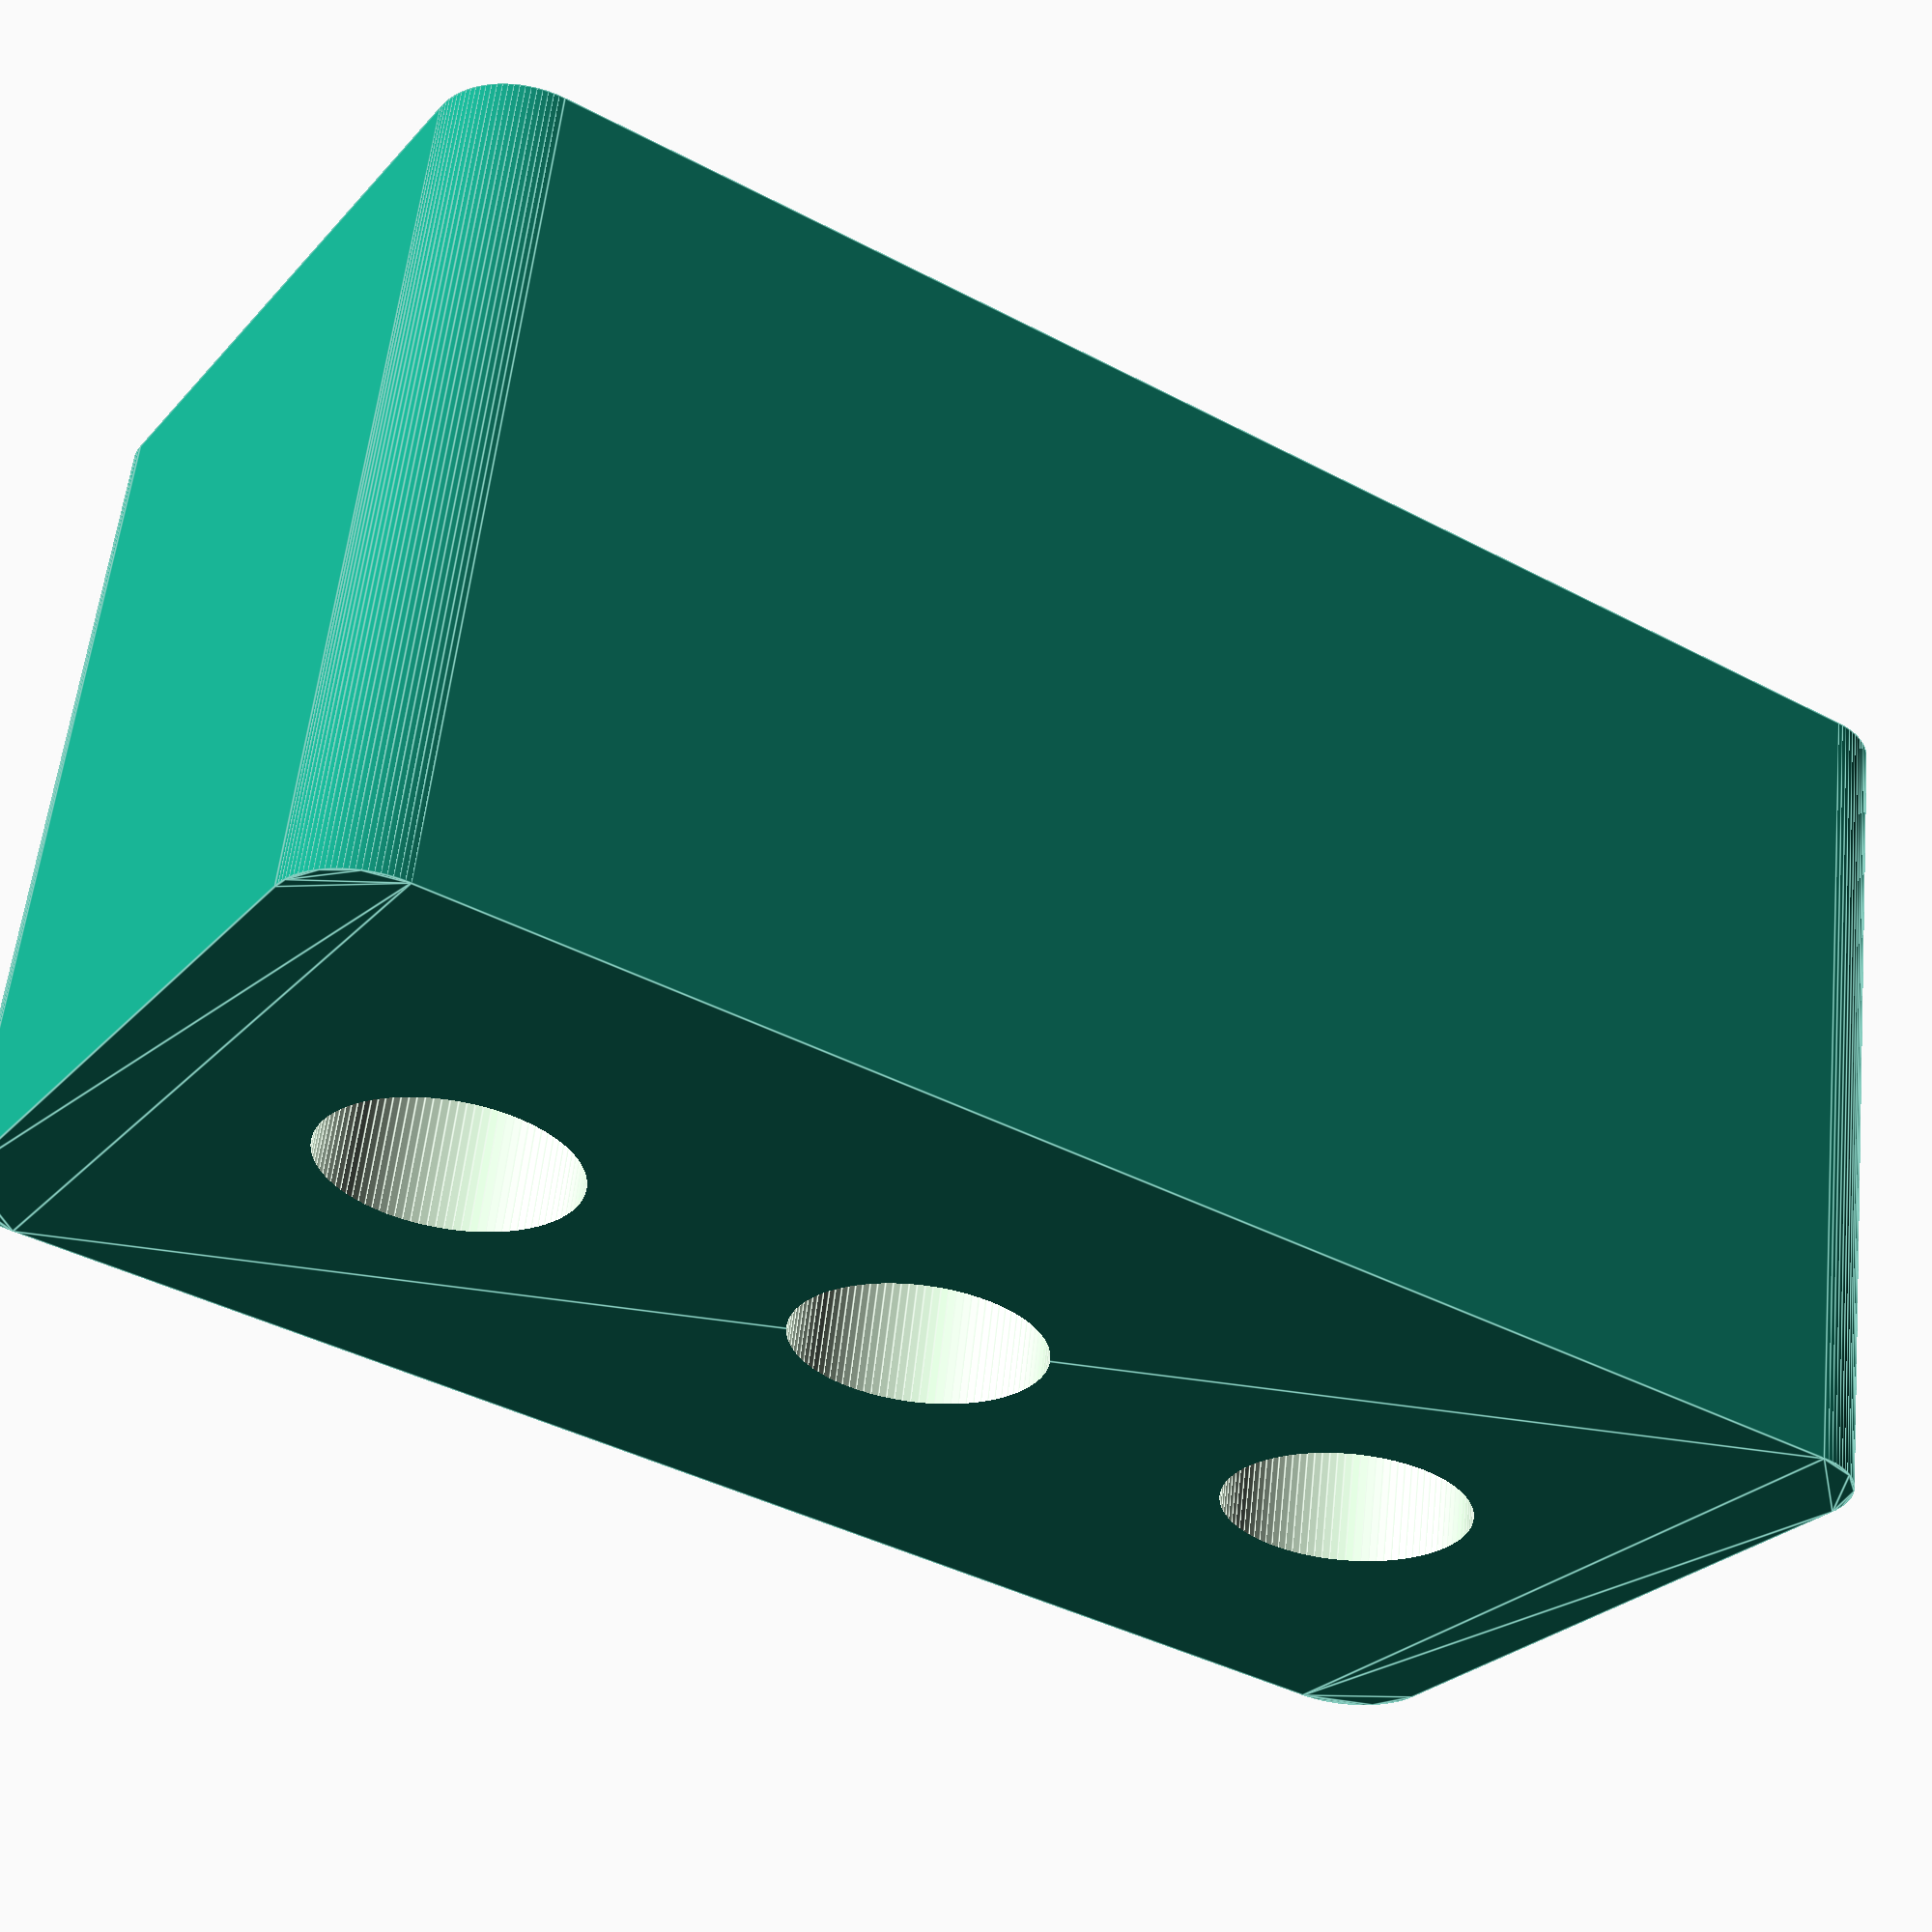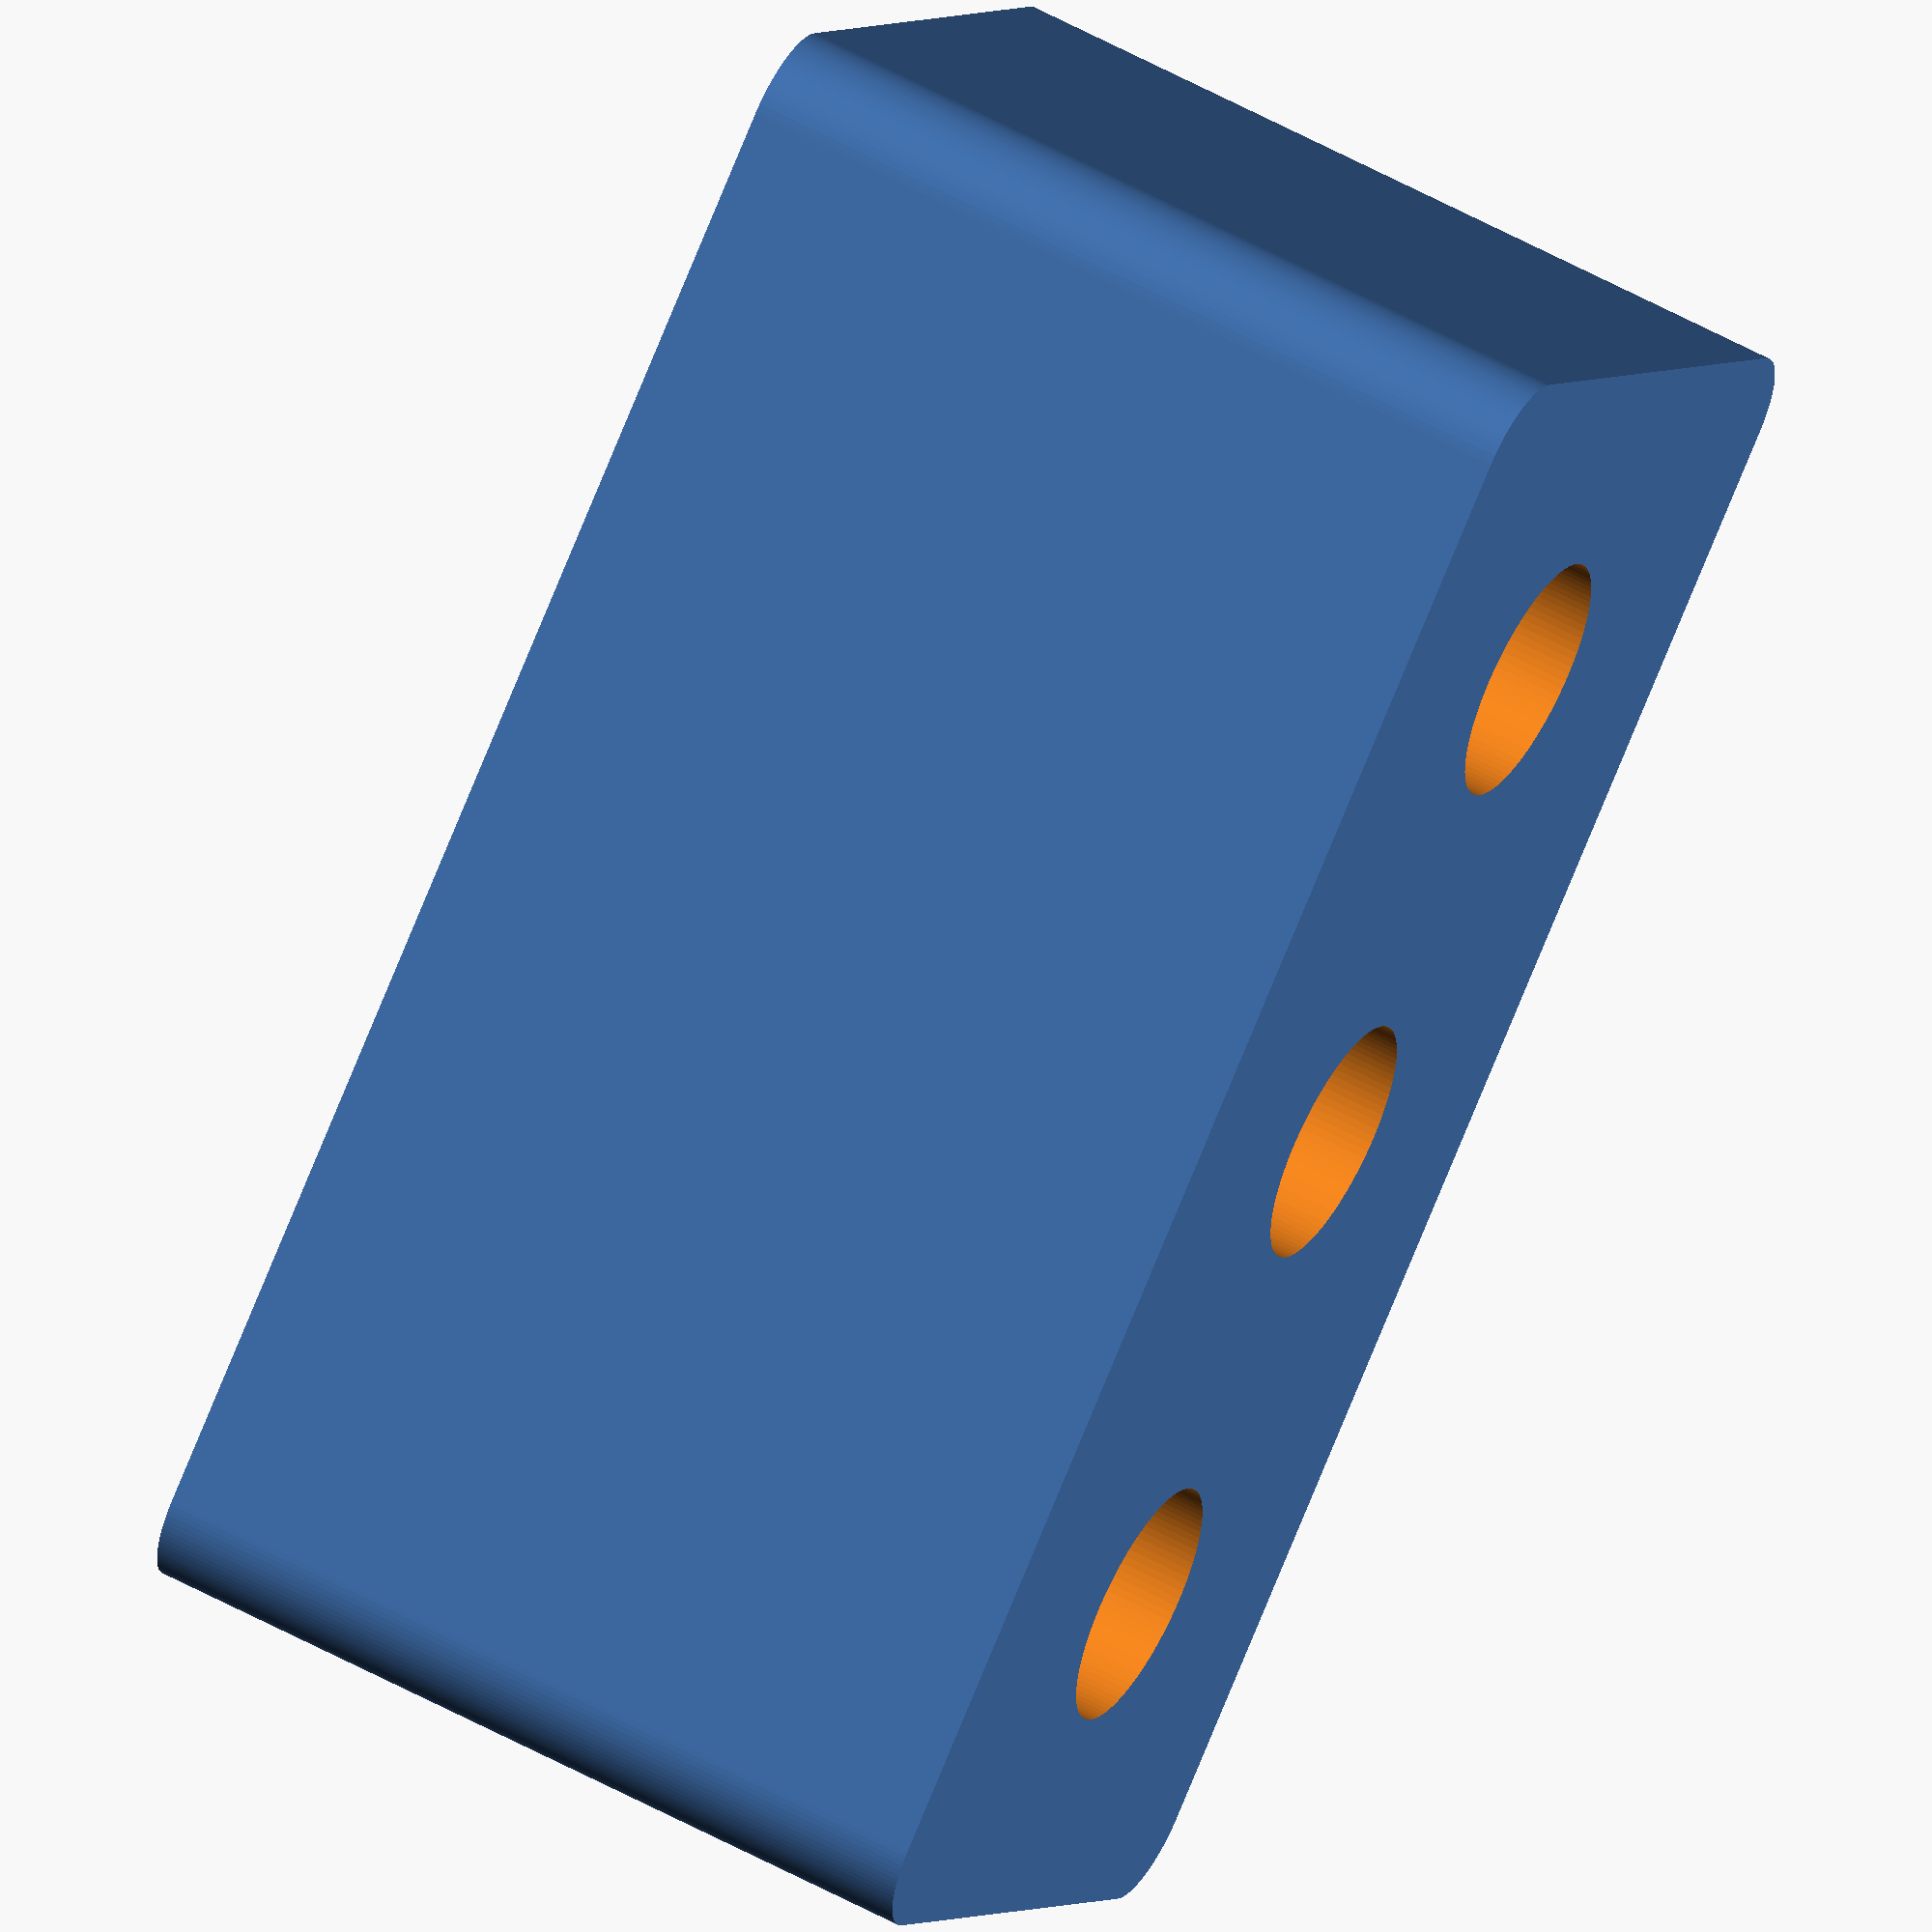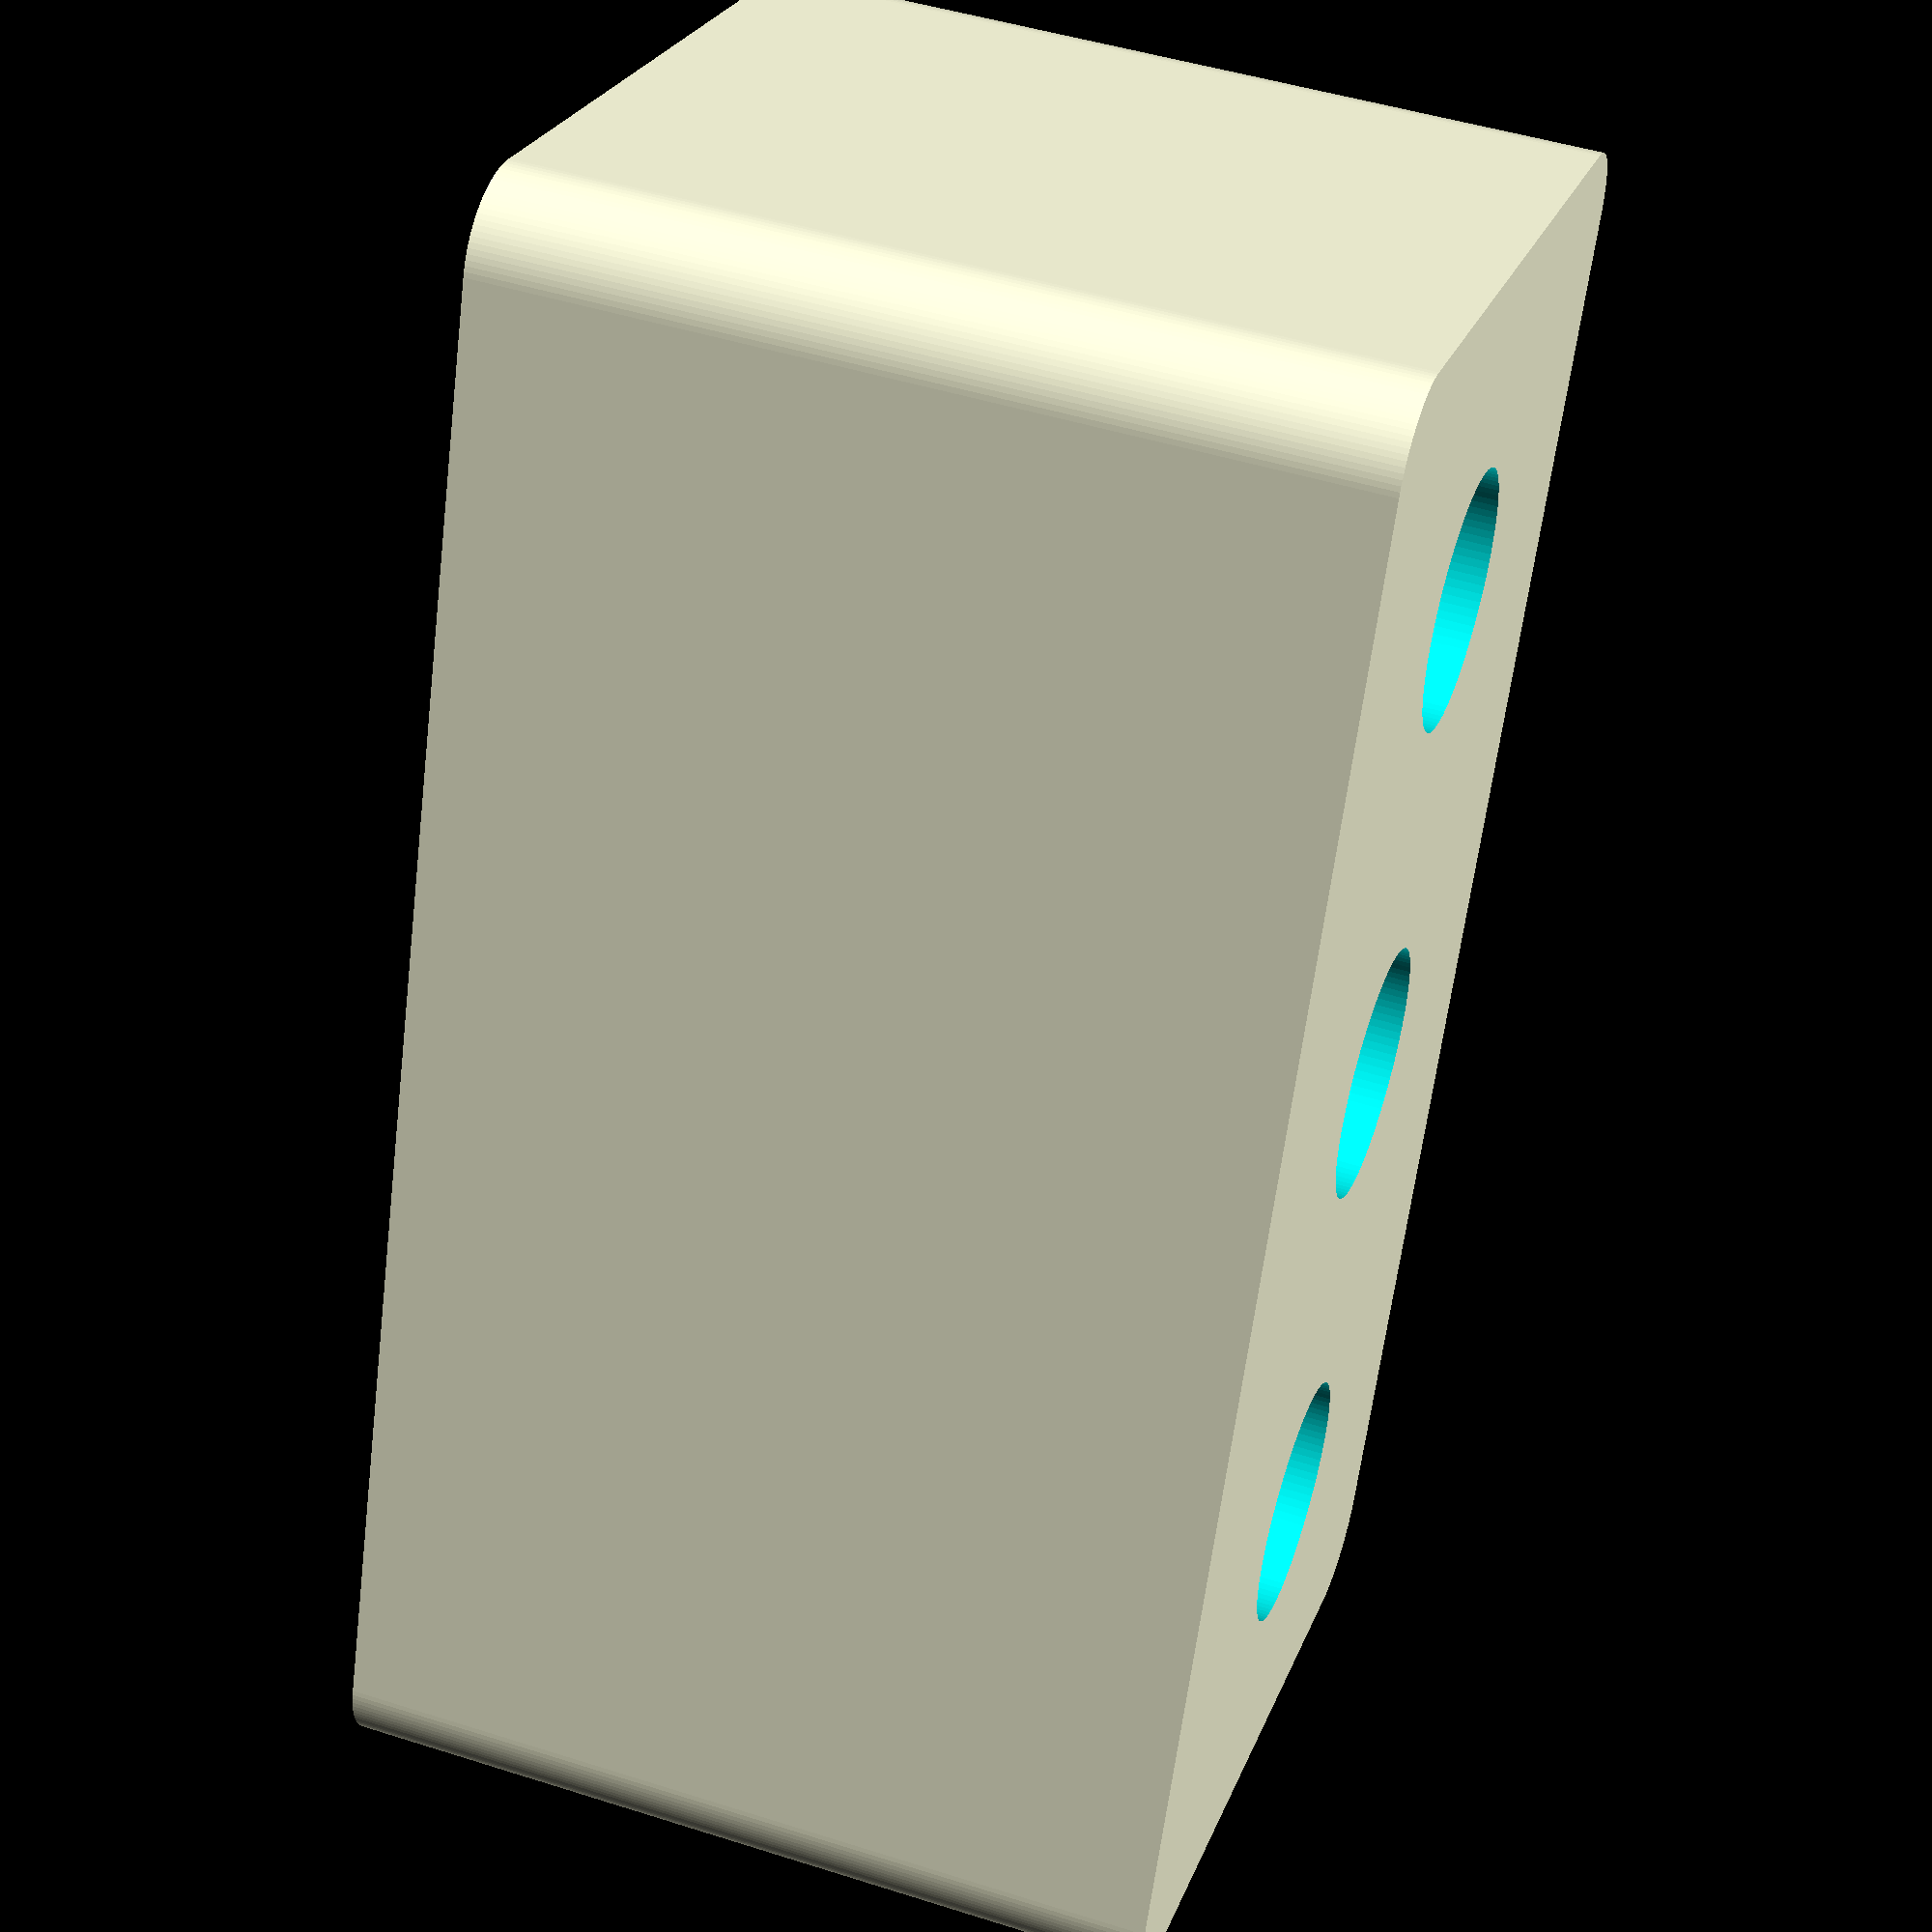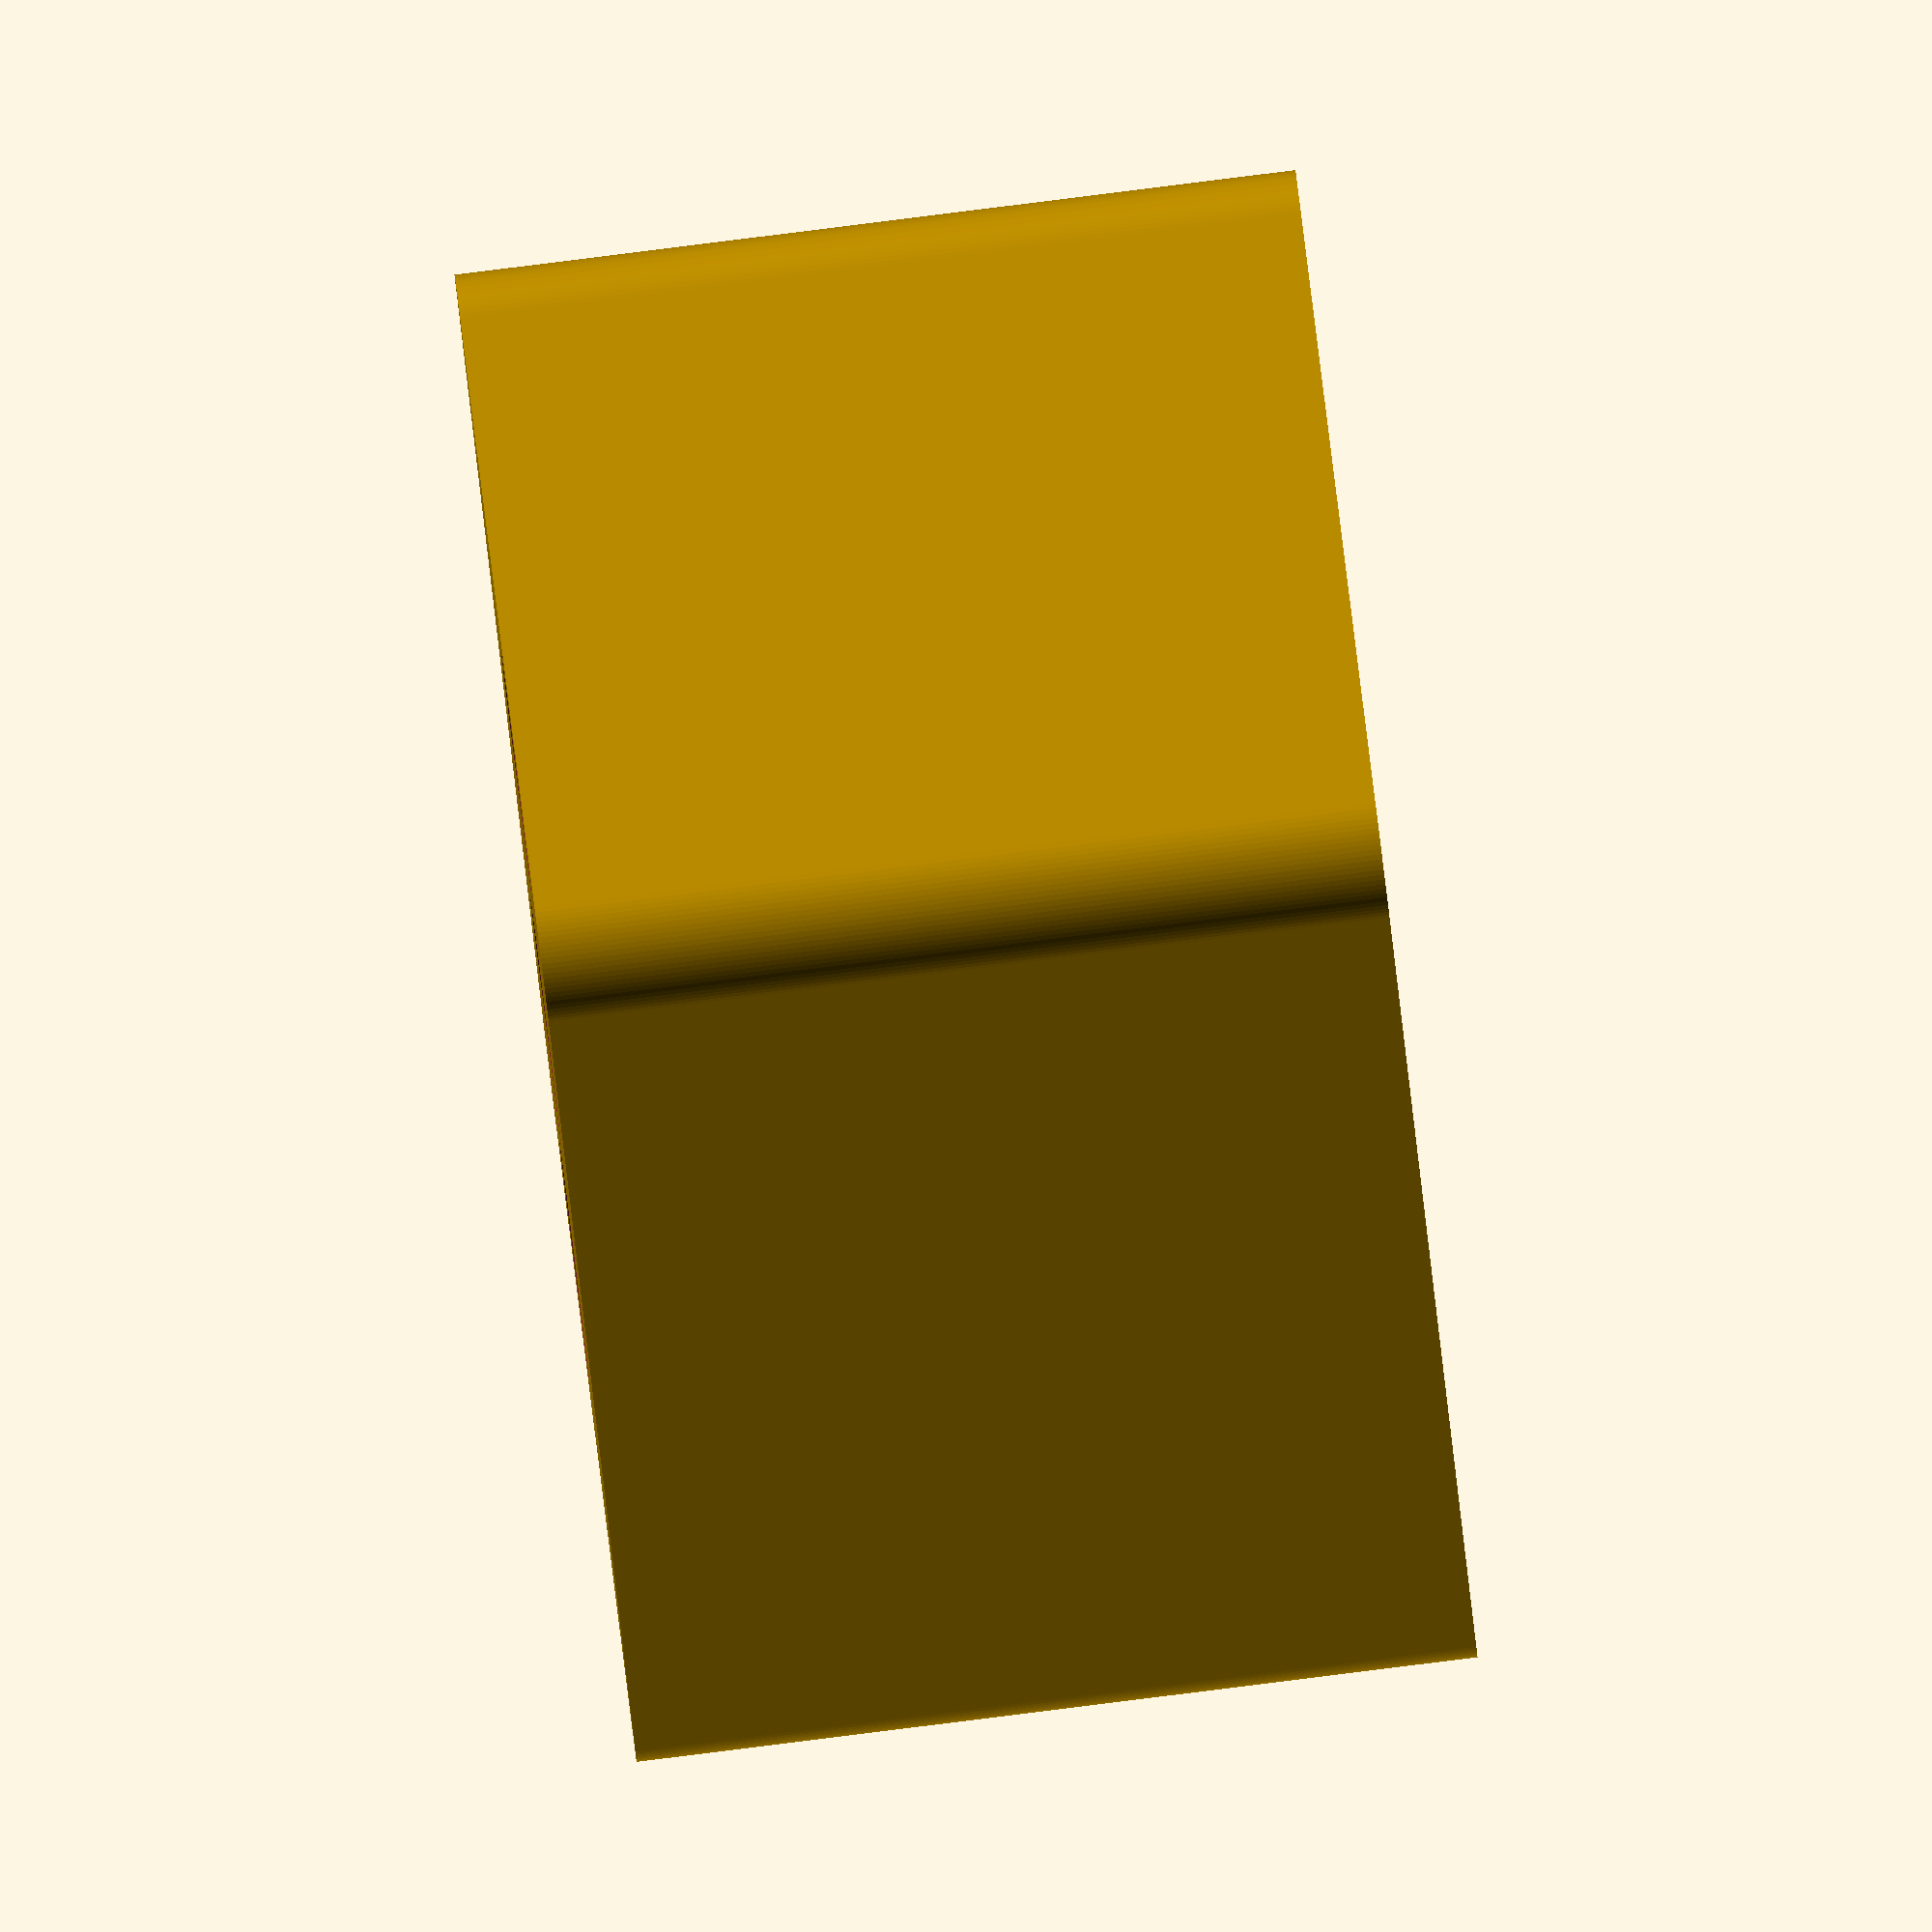
<openscad>
$fn = 100;

scale = 0.5;
helper_radius  = 0.25;
guide_hole = 0.15;
string_hole = 0.05;
disk_hole = 0.15;
hole_distance = 0.6;

difference()
{
    hull()
    {
        translate( [ -hole_distance, -0.5 ] )
            square( [ 2 * hole_distance, 1 ] );
        
        /* round corners */
        translate( [ -1.5 * hole_distance, -0.4 ] )
            circle( 0.1 );
        translate( [ -1.5 * hole_distance, 0.4 ] )
            circle( 0.1 );
        translate( [1.5 * hole_distance,0.4] )
            circle( 0.1 );
        translate( [1.5*hole_distance,-0.4] )
            circle( 0.1 );
    }
    /* subtract holes */
    translate( [0, 0] )
        circle( guide_hole );
    translate( [ hole_distance, 0 ] )
        circle( disk_hole );
    translate( [ -hole_distance, 0 ] )
        circle( disk_hole );
}

</openscad>
<views>
elev=300.7 azim=327.4 roll=186.2 proj=p view=edges
elev=303.4 azim=140.3 roll=299.8 proj=o view=wireframe
elev=311.8 azim=111.4 roll=289.5 proj=p view=wireframe
elev=91.4 azim=117.4 roll=277.1 proj=o view=solid
</views>
